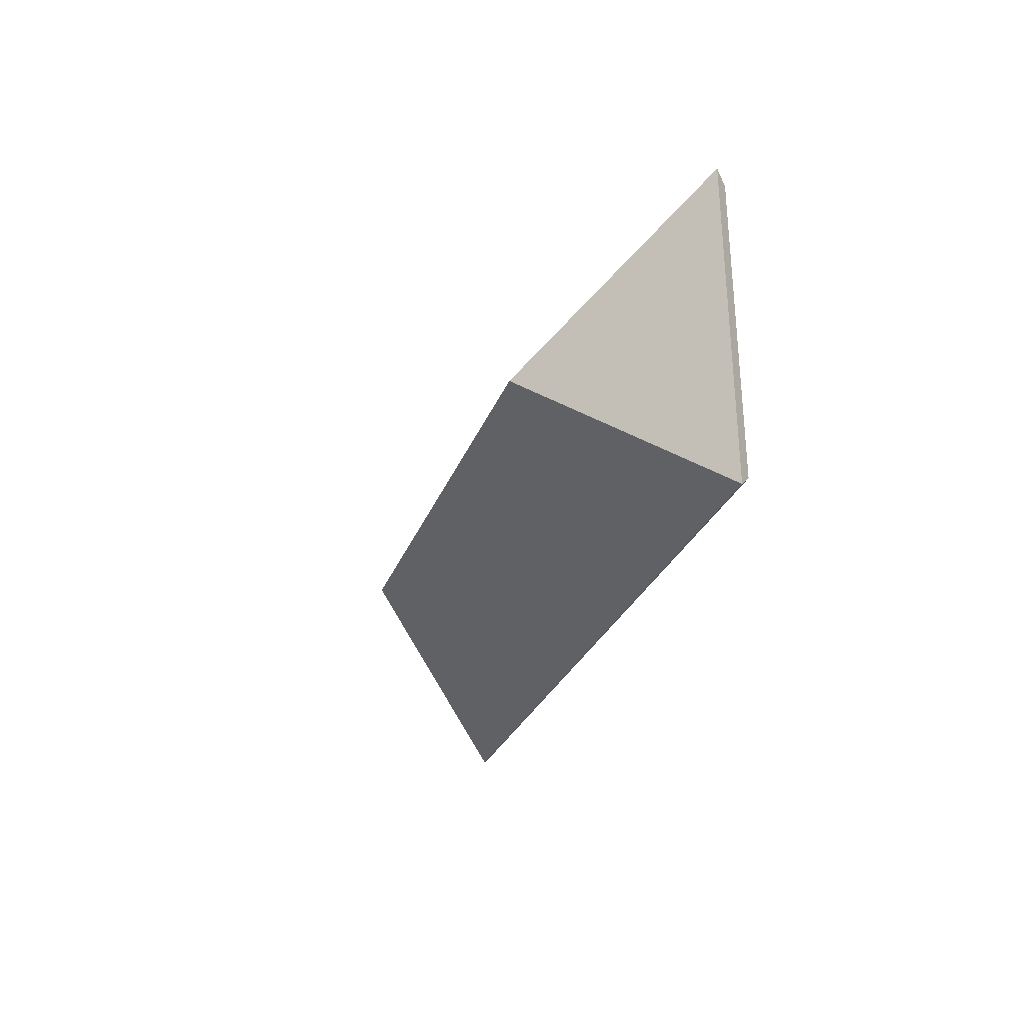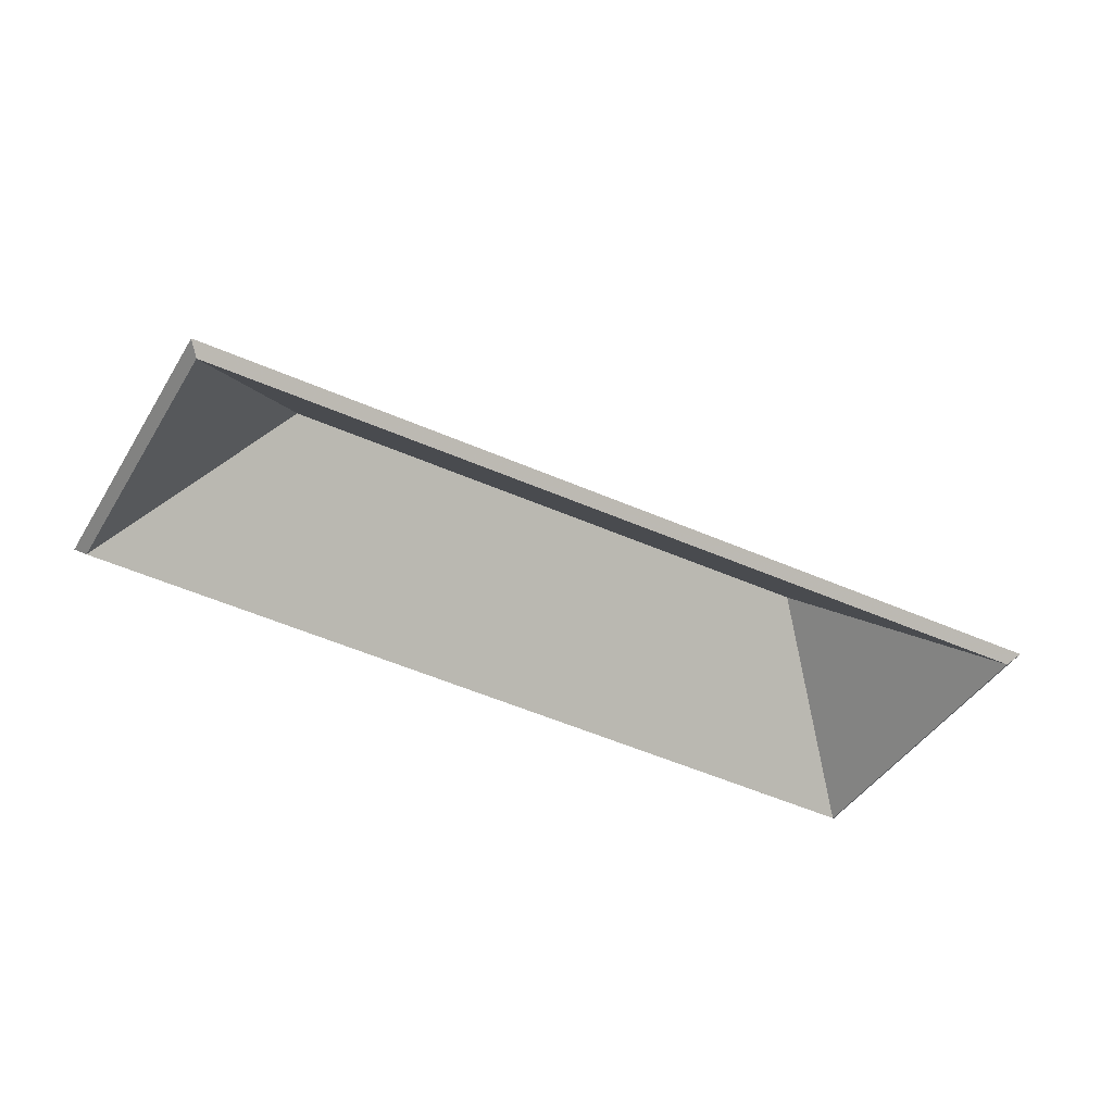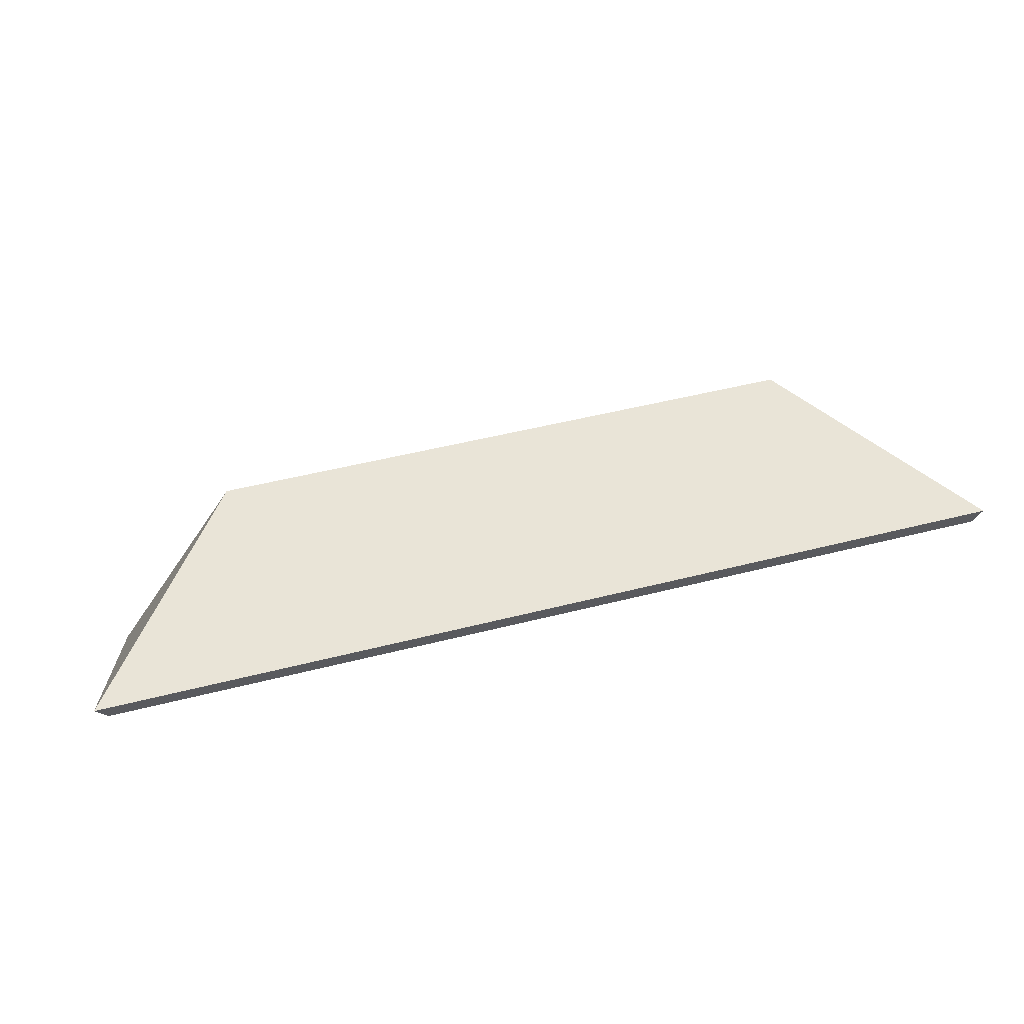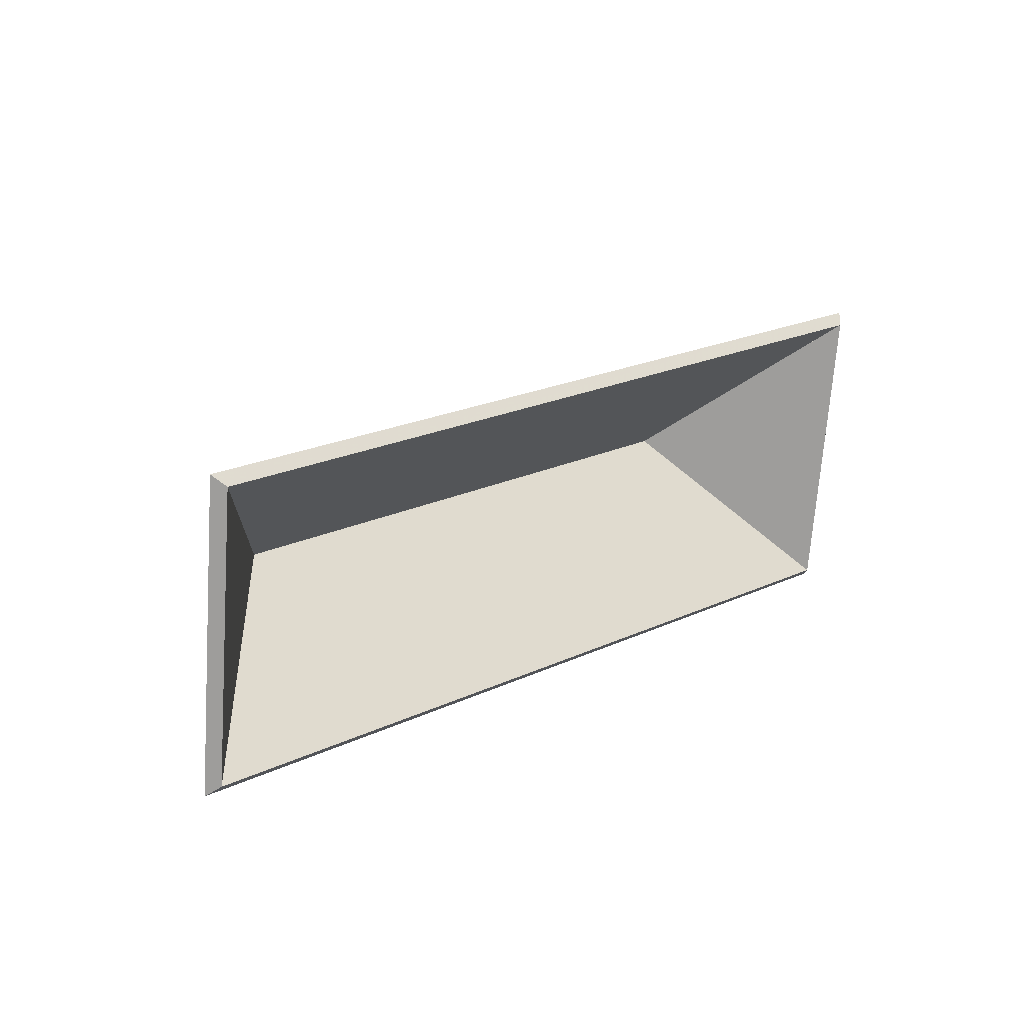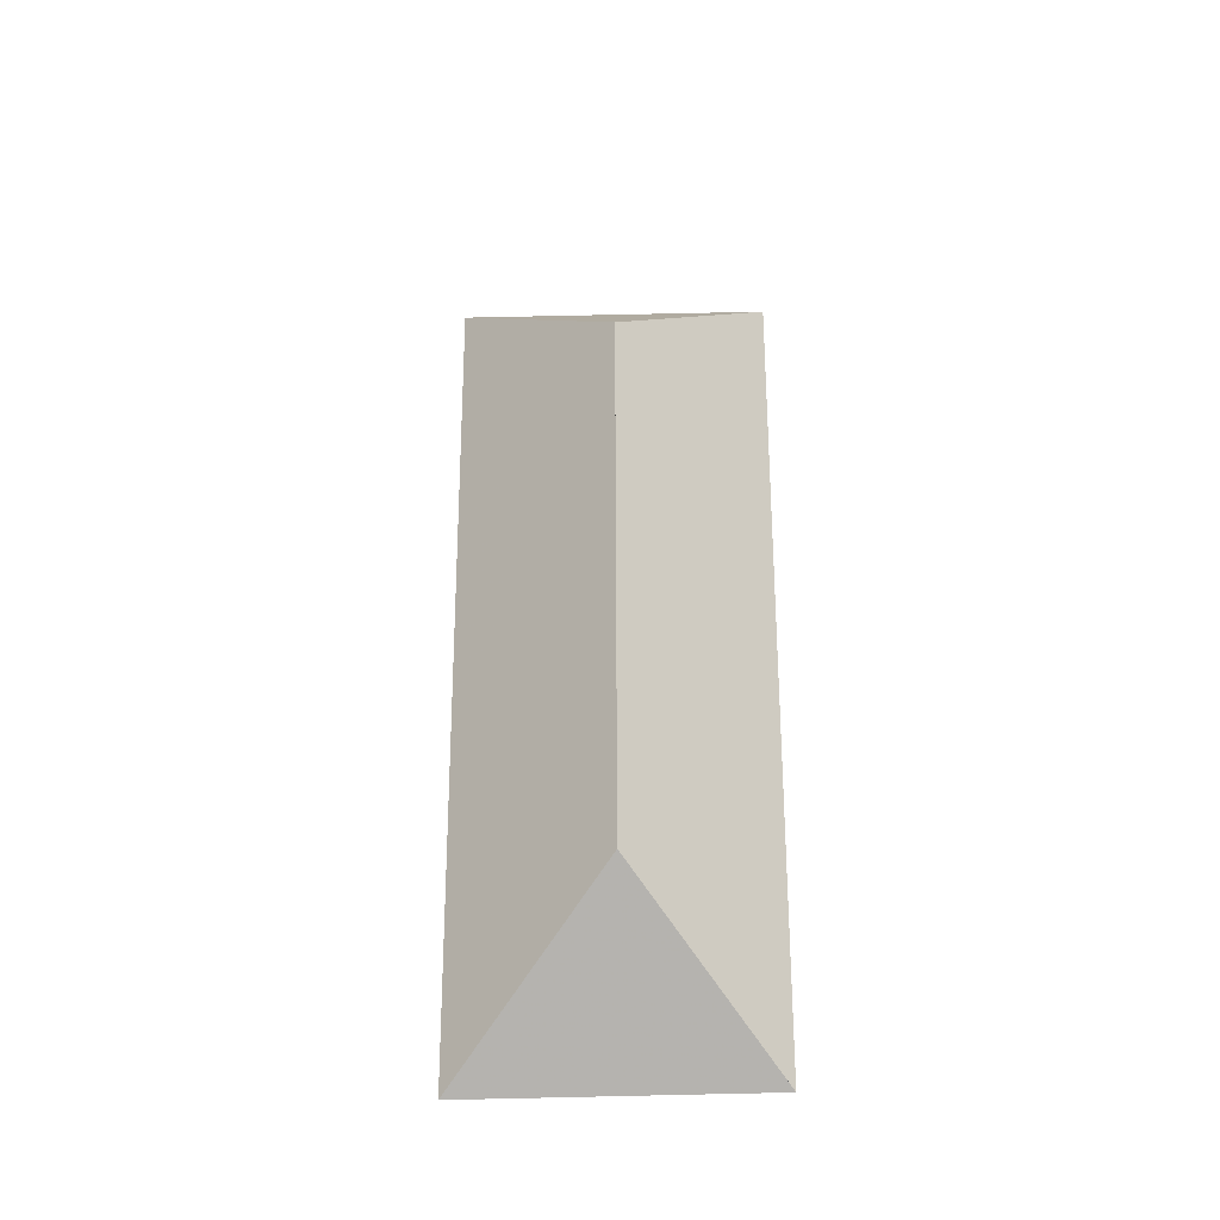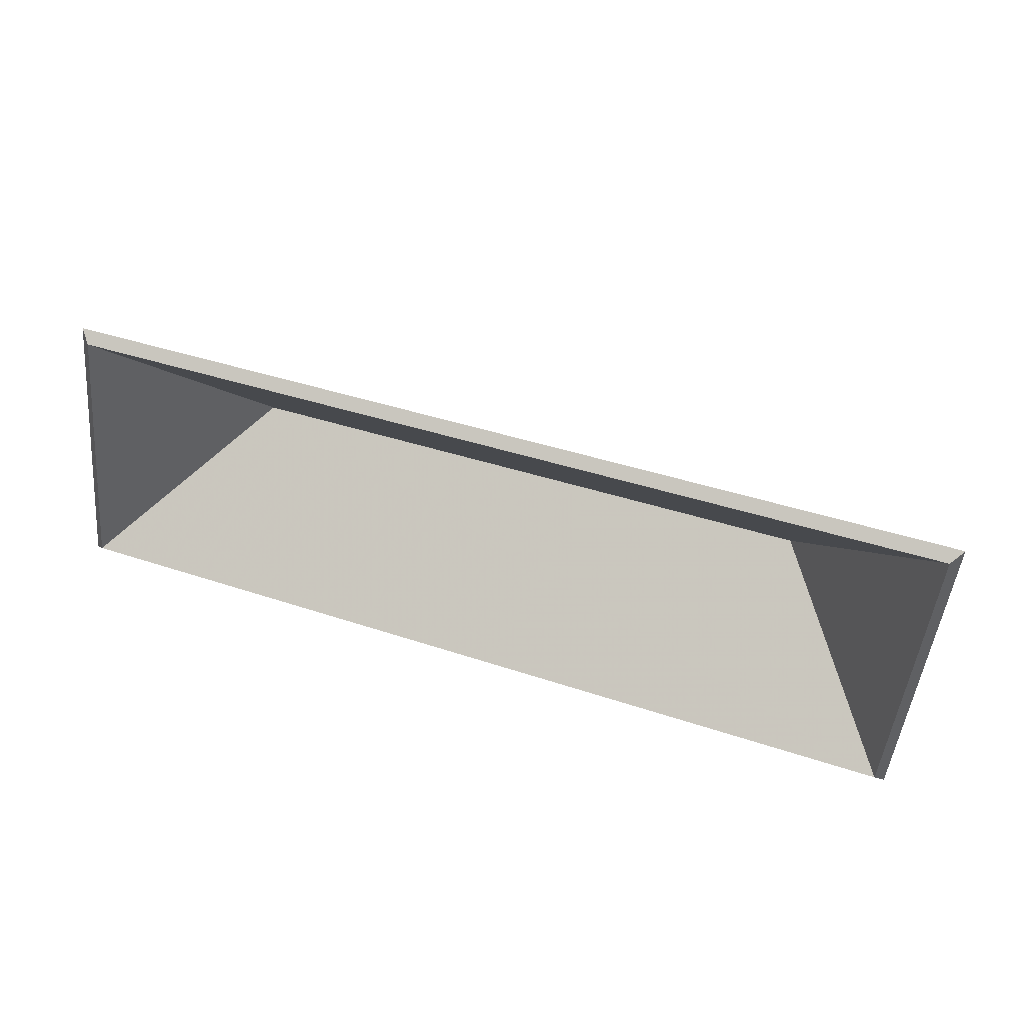
<metadata>
{"format":"obj","ext":"obj","renderer":"f3d","projection":"perspective","resolution":1024,"background":"white","views":[{"elev":-17.3,"azim":-104.4,"up":"+Z"},{"elev":-44.1,"azim":-23.9,"up":"+Y"},{"elev":-79.7,"azim":-168.2,"up":"+Z"},{"elev":23.6,"azim":-45.1,"up":"+Z"},{"elev":54.9,"azim":-85.6,"up":"+Y"},{"elev":40.0,"azim":17.9,"up":"+Z"}]}
</metadata>
<code>
v 1.88 -0.1205 -4.931
v 1.898 -0.1406 -4.953
v 1.897 -0.1419 -4.952
v 1.88 -0.1231 -4.931
v 1.898 -0.1406 -4.953
v 1.903 -0.1406 -4.912
v 1.901 -0.1419 -4.914
v 1.897 -0.1419 -4.952
v 1.903 -0.1406 -4.912
v 1.88 -0.1205 -4.931
v 1.88 -0.1231 -4.931
v 1.901 -0.1419 -4.914
v 1.898 -0.1406 -4.953
v 1.88 -0.1205 -4.931
v 1.903 -0.1406 -4.912
v 1.901 -0.1419 -4.914
v 1.88 -0.1231 -4.931
v 1.897 -0.1419 -4.952
v 1.88 -0.1205 -4.931
v 1.903 -0.1406 -4.912
v 1.901 -0.1419 -4.914
v 1.88 -0.1231 -4.931
v 1.807 -0.1214 -4.925
v 1.88 -0.1205 -4.931
v 1.88 -0.1231 -4.931
v 1.807 -0.124 -4.925
v 1.903 -0.1406 -4.912
v 1.79 -0.1406 -4.905
v 1.791 -0.1419 -4.906
v 1.901 -0.1419 -4.914
v 1.79 -0.1406 -4.905
v 1.807 -0.1214 -4.925
v 1.807 -0.124 -4.925
v 1.791 -0.1419 -4.906
v 1.88 -0.1205 -4.931
v 1.807 -0.1214 -4.925
v 1.79 -0.1406 -4.905
v 1.903 -0.1406 -4.912
v 1.791 -0.1419 -4.906
v 1.807 -0.124 -4.925
v 1.88 -0.1231 -4.931
v 1.901 -0.1419 -4.914
v 1.807 -0.1214 -4.925
v 1.786 -0.1406 -4.943
v 1.788 -0.1419 -4.942
v 1.807 -0.124 -4.925
v 1.88 -0.1205 -4.931
v 1.807 -0.1214 -4.925
v 1.807 -0.124 -4.925
v 1.88 -0.1231 -4.931
v 1.786 -0.1406 -4.943
v 1.898 -0.1406 -4.953
v 1.897 -0.1419 -4.952
v 1.788 -0.1419 -4.942
v 1.898 -0.1406 -4.953
v 1.88 -0.1205 -4.931
v 1.88 -0.1231 -4.931
v 1.897 -0.1419 -4.952
v 1.807 -0.1214 -4.925
v 1.88 -0.1205 -4.931
v 1.898 -0.1406 -4.953
v 1.786 -0.1406 -4.943
v 1.897 -0.1419 -4.952
v 1.88 -0.1231 -4.931
v 1.807 -0.124 -4.925
v 1.788 -0.1419 -4.942
v 1.807 -0.1214 -4.925
v 1.79 -0.1406 -4.905
v 1.791 -0.1419 -4.906
v 1.807 -0.124 -4.925
v 1.79 -0.1406 -4.905
v 1.786 -0.1406 -4.943
v 1.788 -0.1419 -4.942
v 1.791 -0.1419 -4.906
v 1.786 -0.1406 -4.943
v 1.807 -0.1214 -4.925
v 1.807 -0.124 -4.925
v 1.788 -0.1419 -4.942
v 1.79 -0.1406 -4.905
v 1.807 -0.1214 -4.925
v 1.786 -0.1406 -4.943
v 1.788 -0.1419 -4.942
v 1.807 -0.124 -4.925
v 1.791 -0.1419 -4.906
f 1 2 3
f 1 3 4
f 5 6 7
f 5 7 8
f 9 10 11
f 9 11 12
f 13 14 15
f 16 17 18
f 19 20 21
f 19 21 22
f 23 24 25
f 23 25 26
f 27 28 29
f 27 29 30
f 31 32 33
f 31 33 34
f 35 36 37
f 35 37 38
f 39 40 41
f 39 41 42
f 43 44 45
f 43 45 46
f 47 48 49
f 47 49 50
f 51 52 53
f 51 53 54
f 55 56 57
f 55 57 58
f 59 60 61
f 59 61 62
f 63 64 65
f 63 65 66
f 67 68 69
f 67 69 70
f 71 72 73
f 71 73 74
f 75 76 77
f 75 77 78
f 79 80 81
f 82 83 84

</code>
